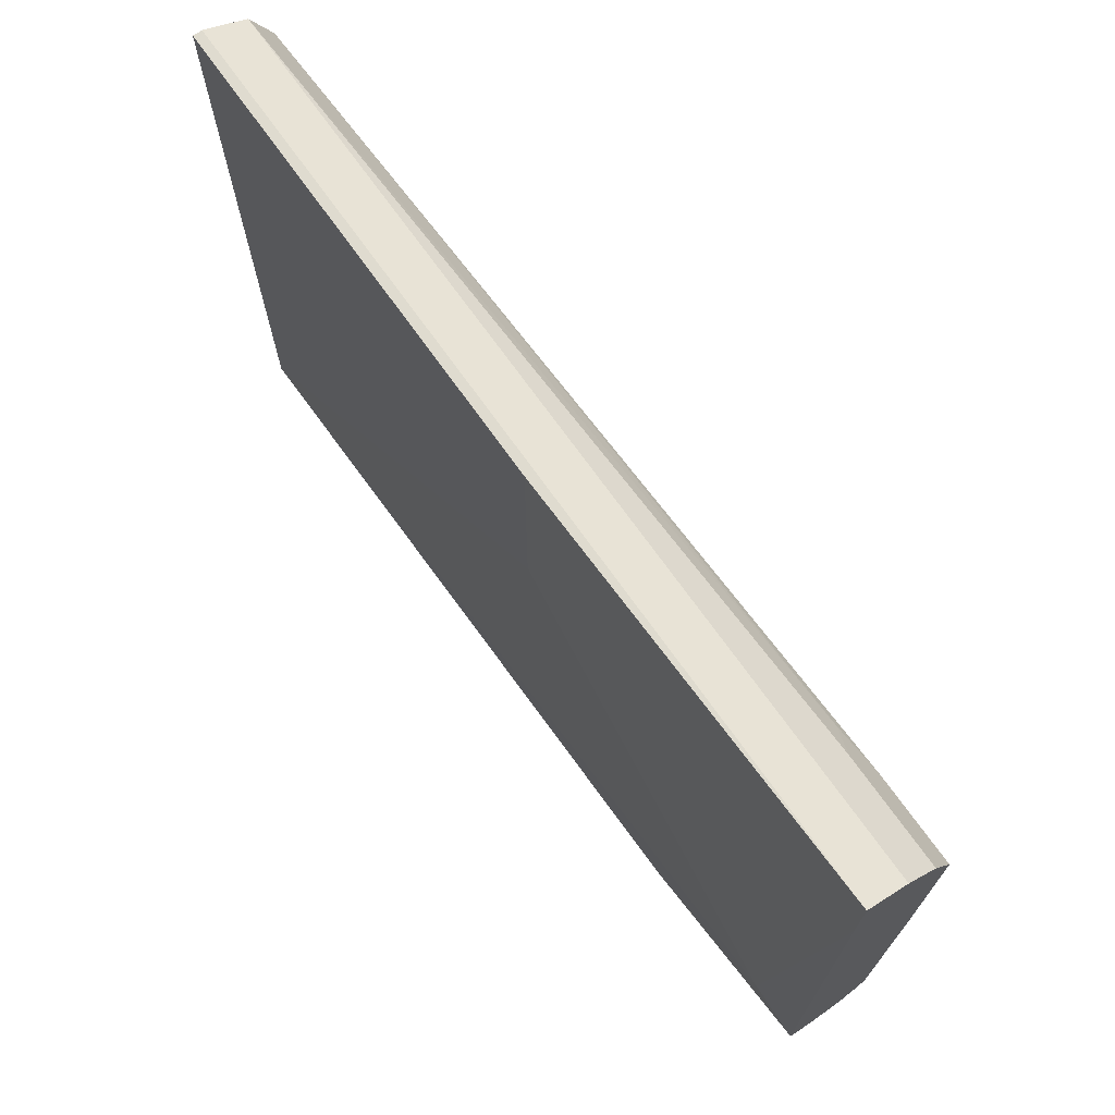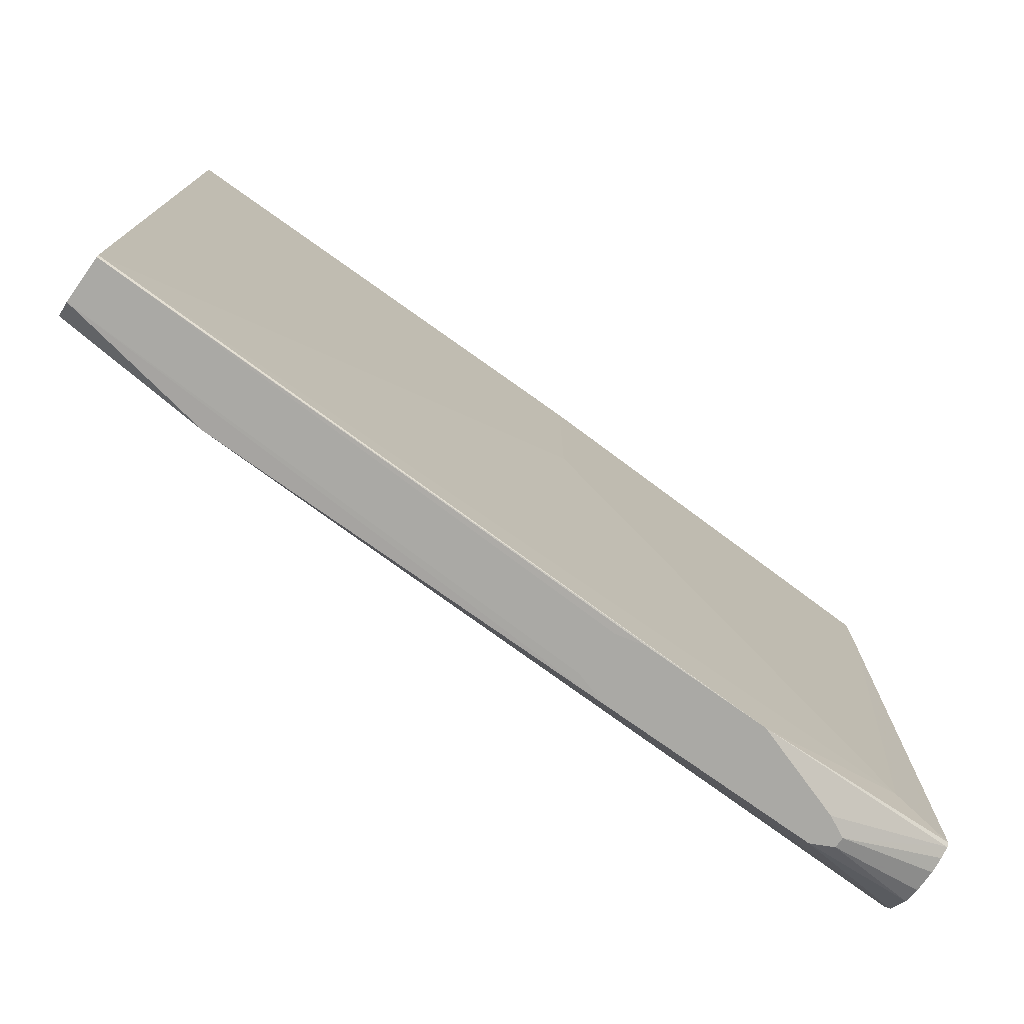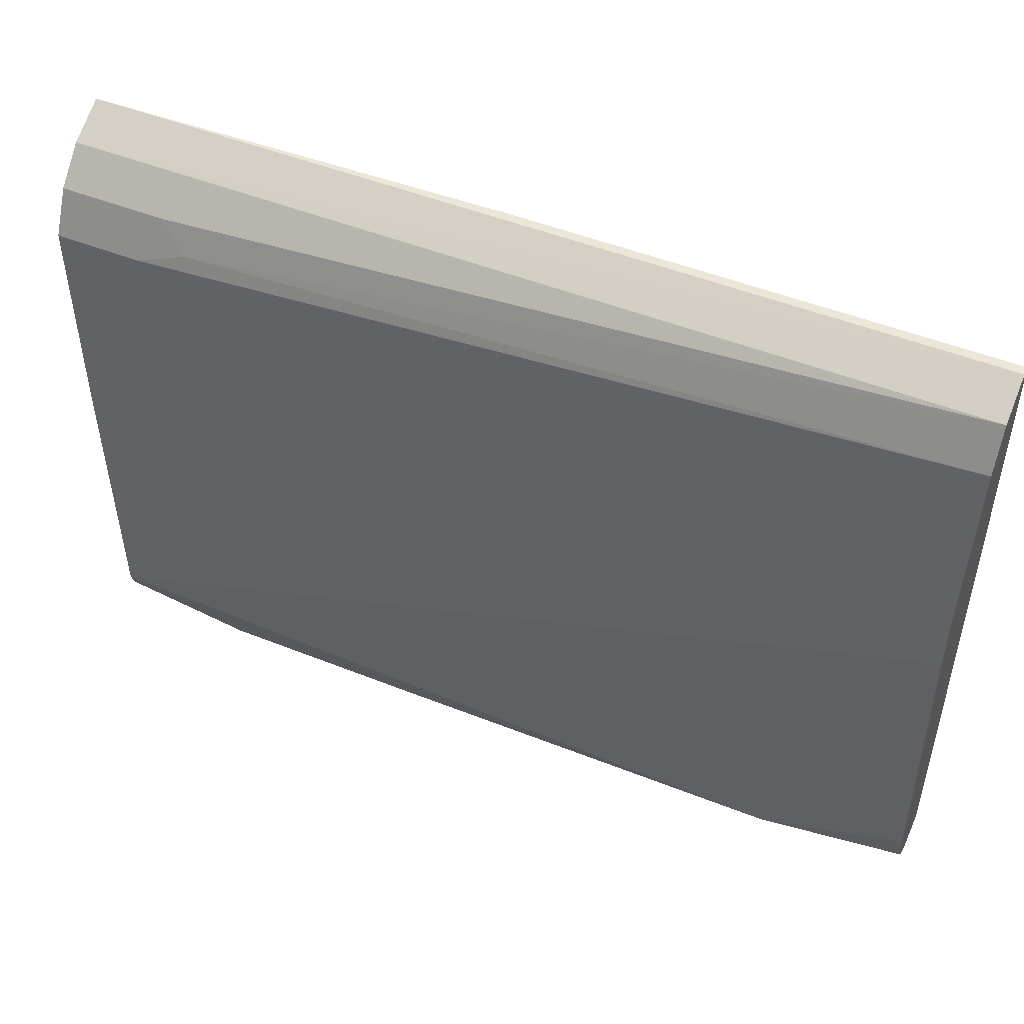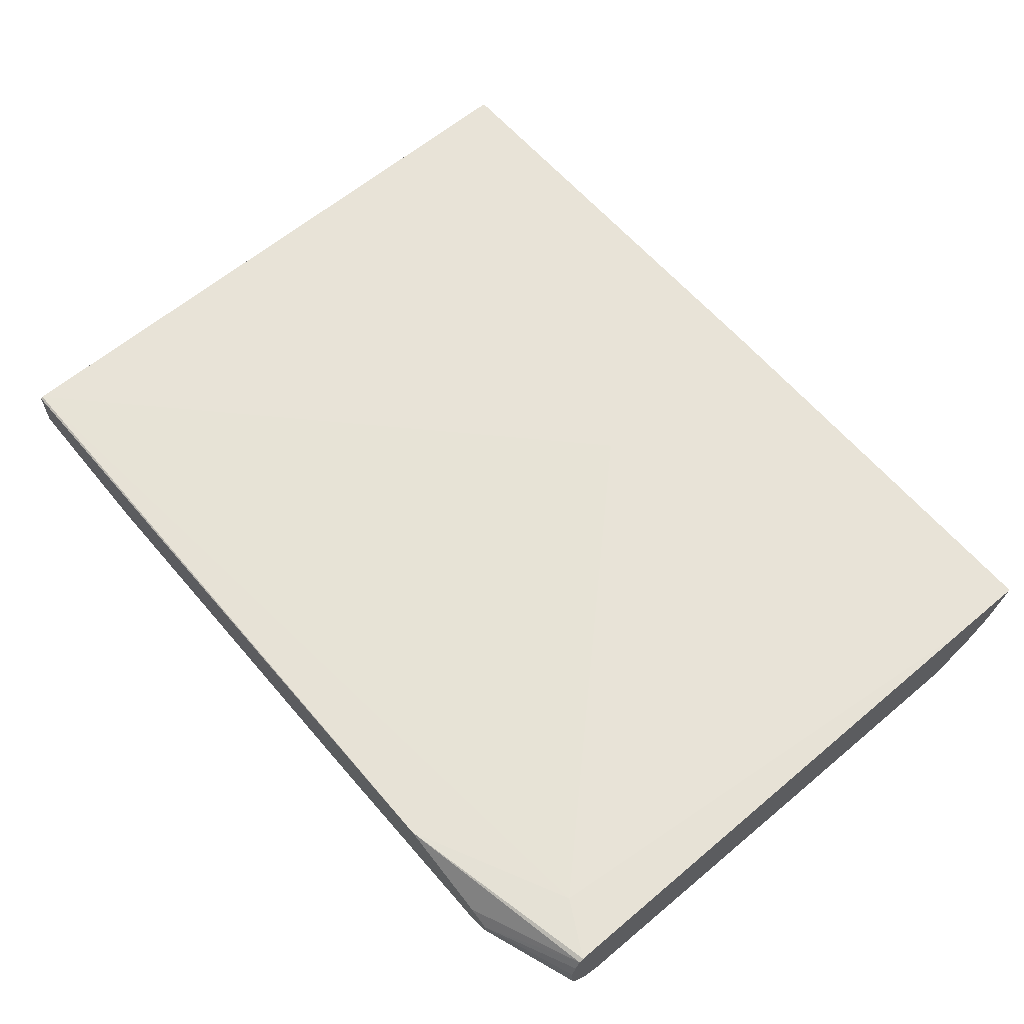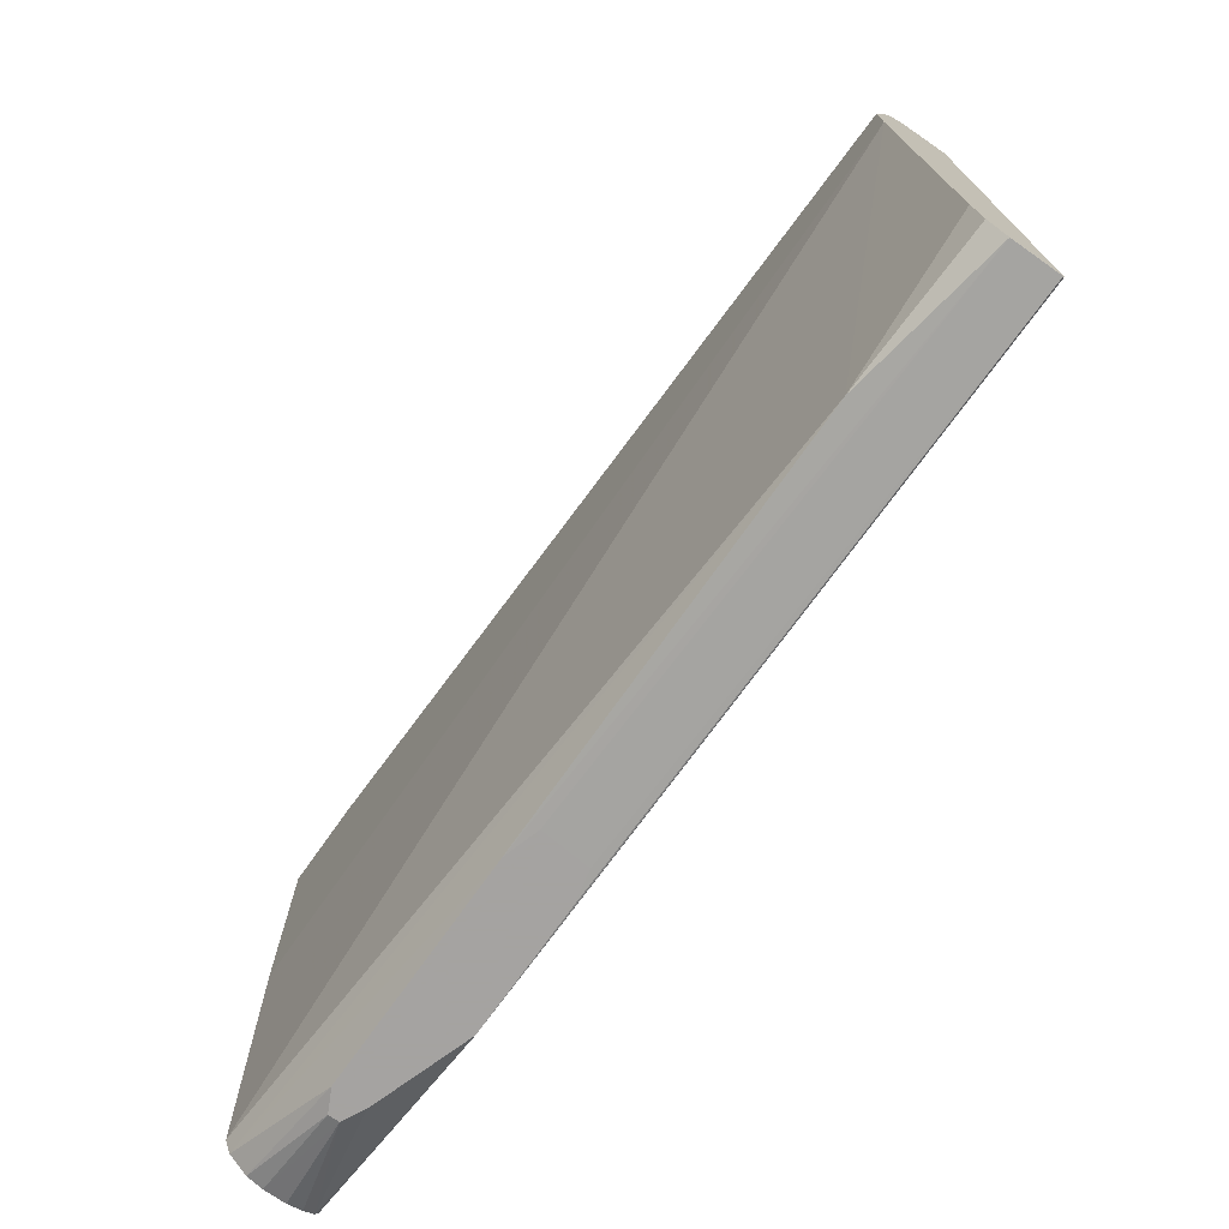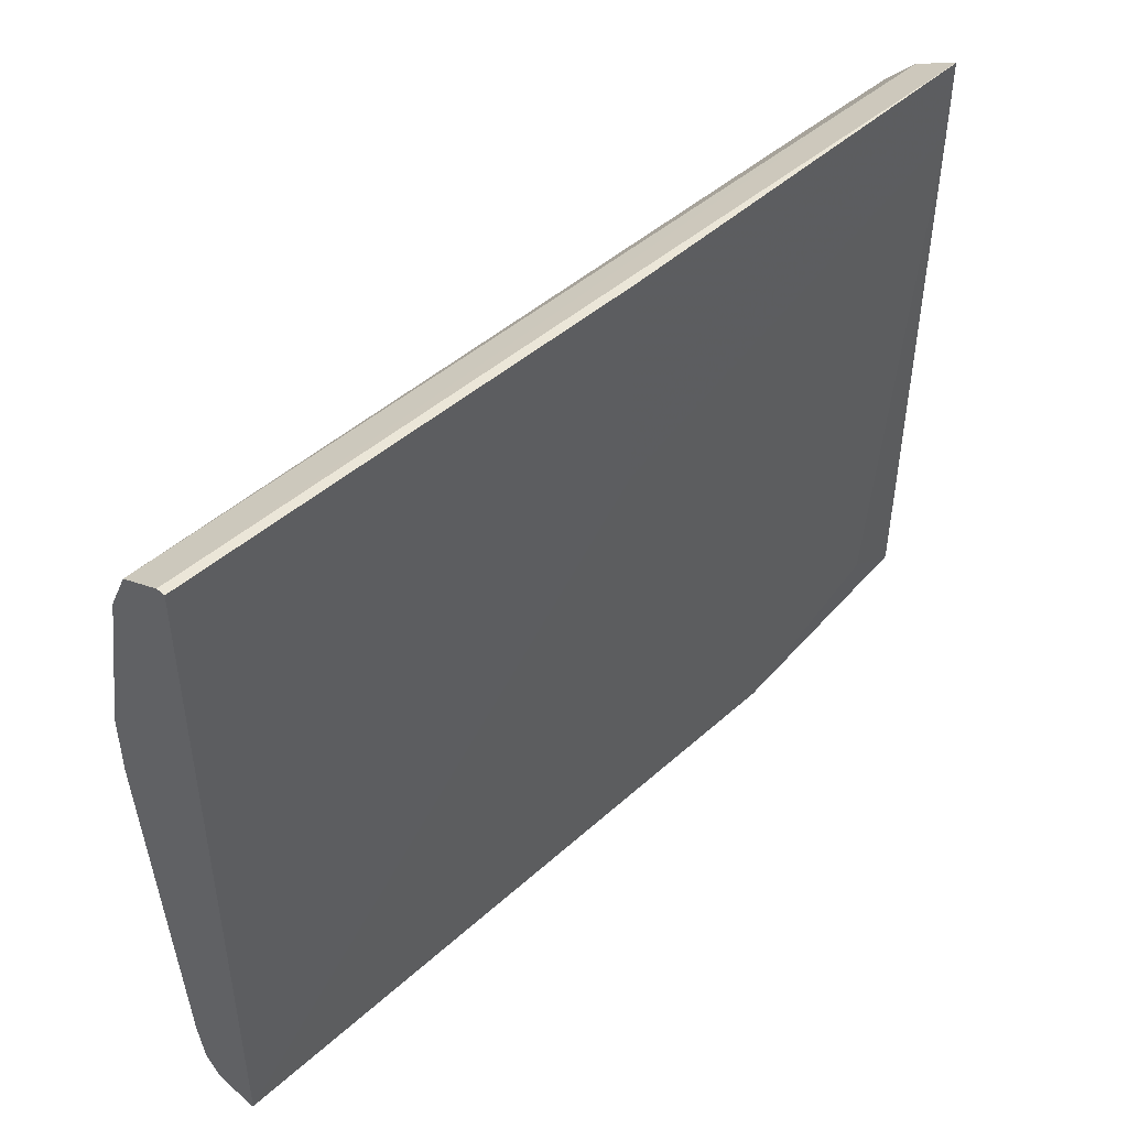
<metadata>
{"format":"obj","ext":"obj","renderer":"f3d","projection":"perspective","resolution":1024,"background":"white","views":[{"elev":70.4,"azim":-125.2,"up":"+Z"},{"elev":-75.3,"azim":144.5,"up":"+Z"},{"elev":48.7,"azim":24.1,"up":"+Z"},{"elev":61.6,"azim":-130.6,"up":"+Y"},{"elev":-73.1,"azim":54.8,"up":"+Z"},{"elev":46.1,"azim":134.7,"up":"+Z"}]}
</metadata>
<code>
v -0.1964 -0.6652 0.01404
v -0.1964 -0.7068 0.02694
v -0.1964 -0.7087 0.2773
v -0.1964 -0.7087 0.1695
v -0.1541 -0.7087 0.1849
v 0.2424 -0.7087 0.2157
v 0.2424 -0.7087 0.1849
v 0.2424 -0.6933 0.01959
v 0.1695 -0.6933 -0.005366
v 0.2424 -0.6894 0.002232
v 0.2424 -0.6809 -0.005366
v -0.03081 -0.6933 -0.006681
v -0.01458 -0.6884 -0.006681
v -0.1386 -0.6933 -0.006681
v -0.1964 -0.7039 0.01931
v -0.1964 -0.6952 0.01161
v -0.1489 -0.6882 -0.006681
v -0.09244 -0.6625 -0.006681
v -0.01651 -0.6658 -0.006681
v 0.2424 -0.6589 -0.005366
v -0.03081 -0.6625 -0.006681
v 0.2424 -0.6582 -0.004303
v 0.2424 -0.658 0.2862
v 0.02859 -0.658 0.2179
v 0.00862 -0.658 0.2189
v -0.1695 -0.6625 0.03081
v -0.1964 -0.6638 0.0163
v -0.1964 -0.6624 0.285
v -0.1964 -0.6624 0.3235
v -0.1386 -0.6779 -0.006681
v -0.1489 -0.683 -0.006681
v -0.1964 -0.6702 0.01158
v -0.1964 -0.6773 0.009578
v -0.1964 -0.6877 0.009545
v -0.1964 -0.683 0.3133
v 0.2424 -0.6625 0.3235
v 0.2424 -0.683 0.3132
v 0.2424 -0.6933 0.2927
v -0.1541 -0.7087 0.2773
v -0.1964 -0.6984 0.2978
v -0.1438 -0.6984 0.2978
v -0.131 -0.7048 0.285
v 0.2424 -0.658 0.3235
v 0.00862 -0.658 0.3235
f 31 30 17
f 35 36 29
f 35 29 3
f 1 3 29
f 16 2 1
f 37 8 36
f 30 18 17
f 37 36 35
f 33 31 34
f 34 17 16
f 34 16 1
f 33 34 1
f 32 31 33
f 32 33 1
f 32 1 31
f 31 1 30
f 6 8 37
f 30 1 18
f 34 31 17
f 38 6 37
f 40 35 3
f 39 3 6
f 27 18 1
f 24 25 23
f 25 43 23
f 44 43 25
f 44 25 29
f 44 29 43
f 43 29 36
f 43 36 23
f 39 6 38
f 8 23 36
f 40 41 35
f 41 37 35
f 42 37 41
f 38 37 42
f 39 38 42
f 39 42 41
f 39 41 40
f 39 40 3
f 6 3 5
f 27 1 29
f 21 19 18
f 28 29 25
f 7 4 2
f 9 7 2
f 9 2 15
f 12 9 15
f 12 15 14
f 12 14 13
f 12 13 11
f 12 11 9
f 15 2 16
f 10 11 8
f 9 8 7
f 7 8 6
f 7 6 4
f 4 6 5
f 4 5 3
f 4 3 2
f 2 3 1
f 28 27 29
f 10 8 9
f 14 15 16
f 10 9 11
f 14 17 13
f 14 16 17
f 28 25 26
f 28 26 27
f 27 26 18
f 22 18 26
f 22 26 25
f 22 25 24
f 22 23 8
f 11 22 8
f 22 24 23
f 19 13 18
f 20 22 11
f 20 18 22
f 21 18 20
f 21 20 19
f 19 20 13
f 13 20 11
f 13 17 18

</code>
